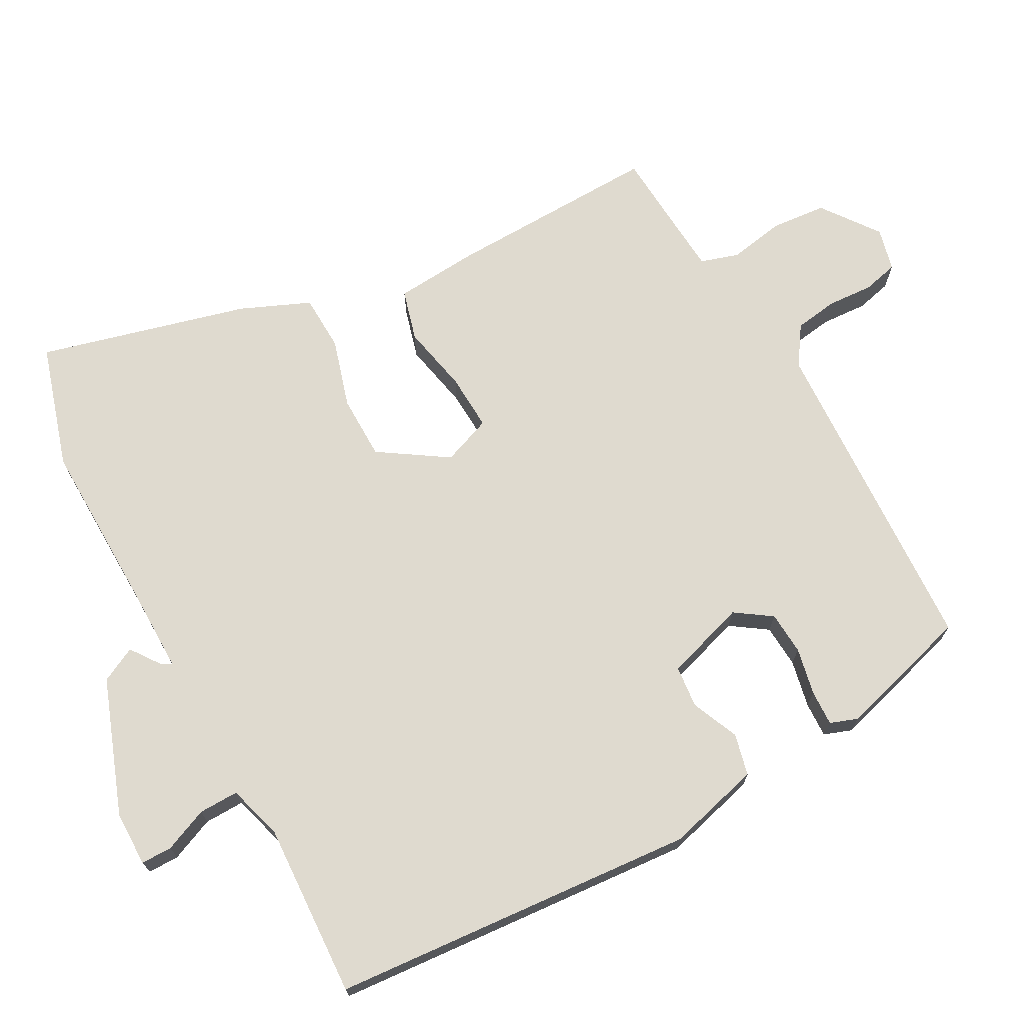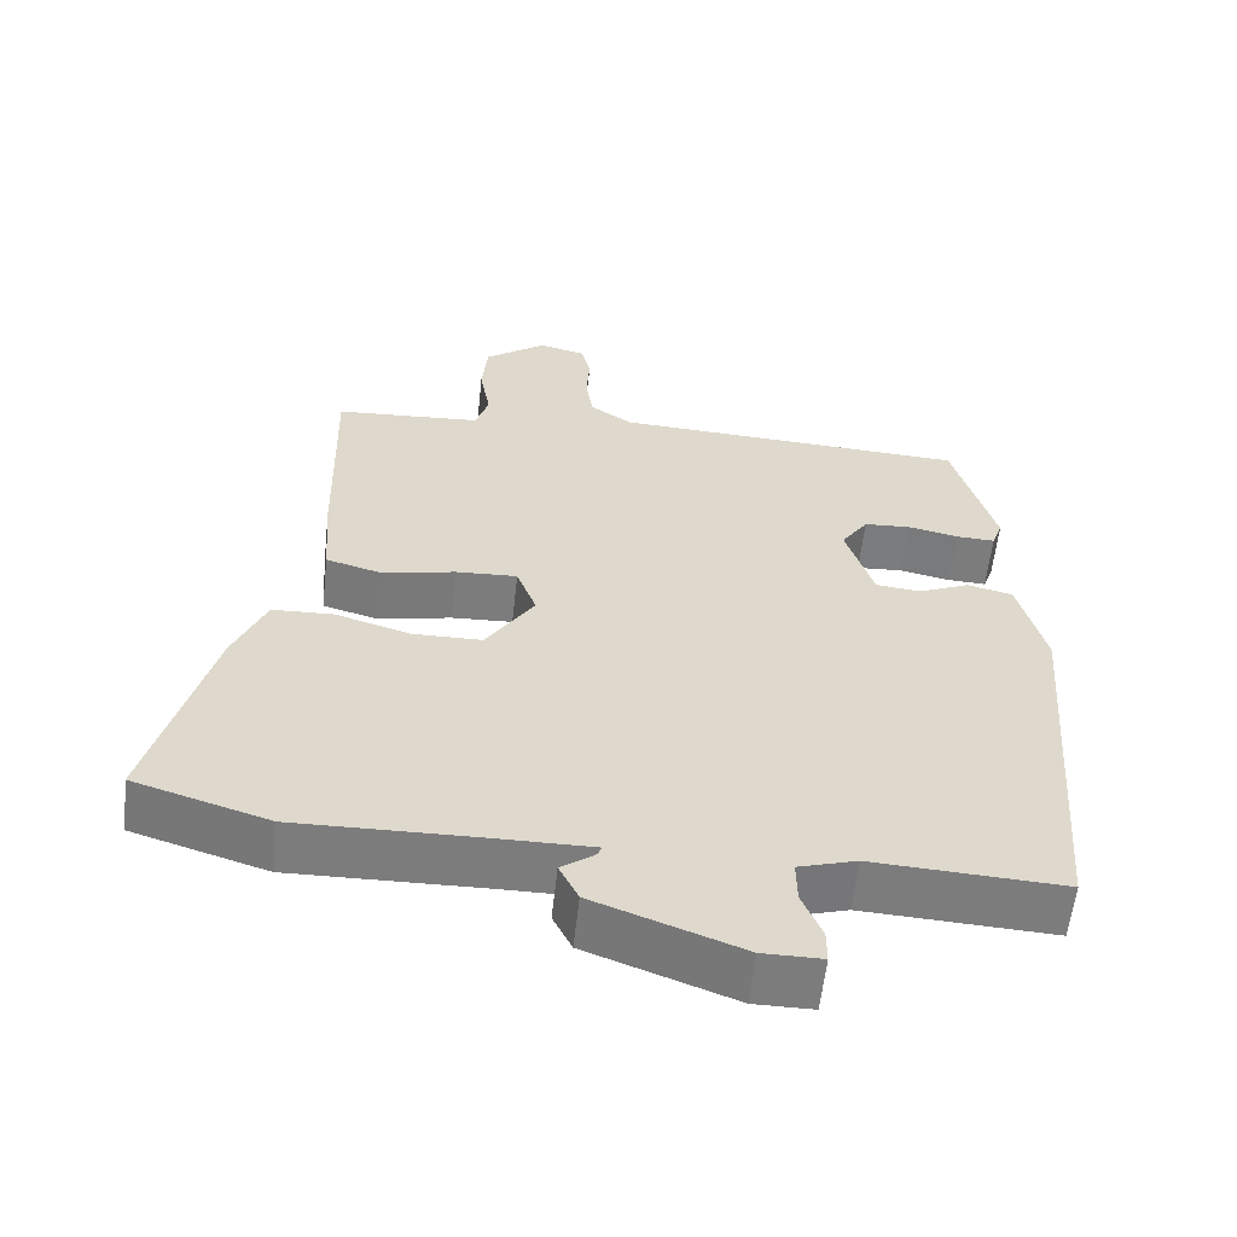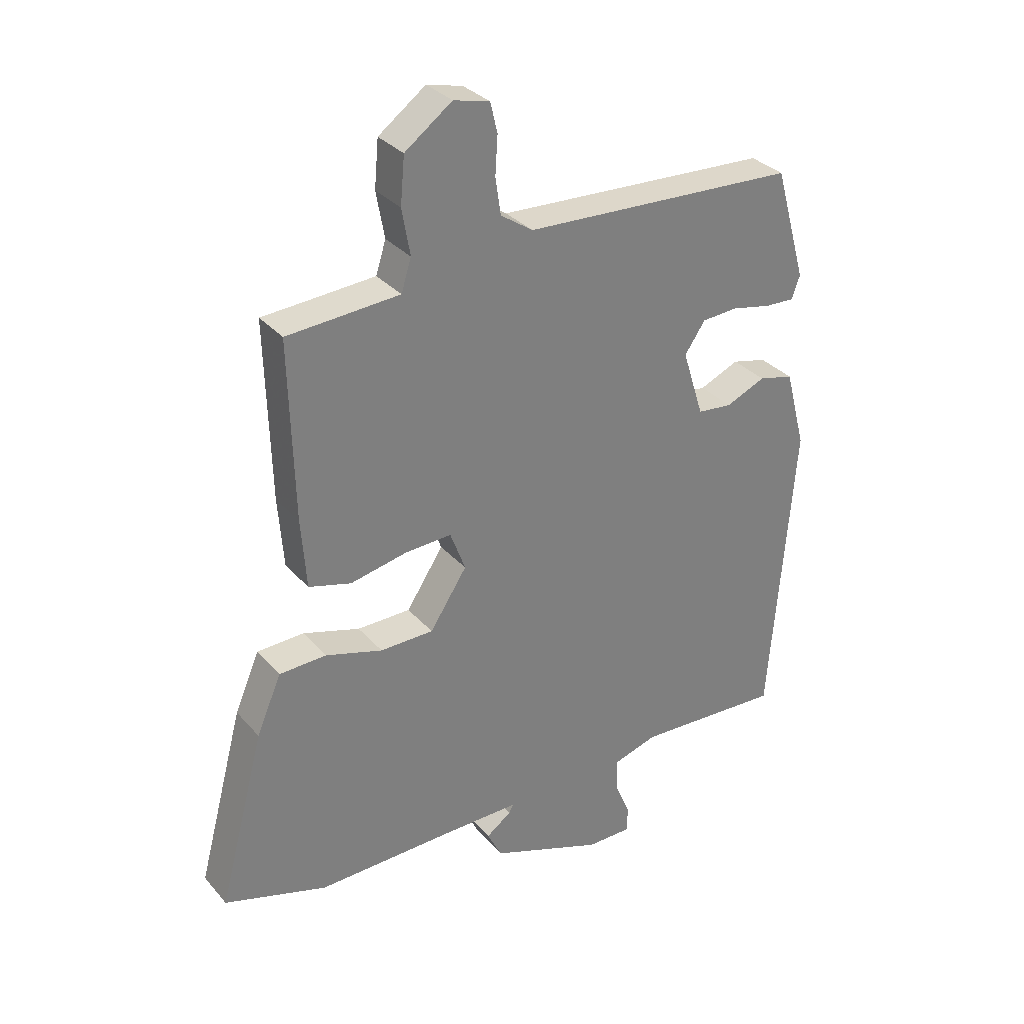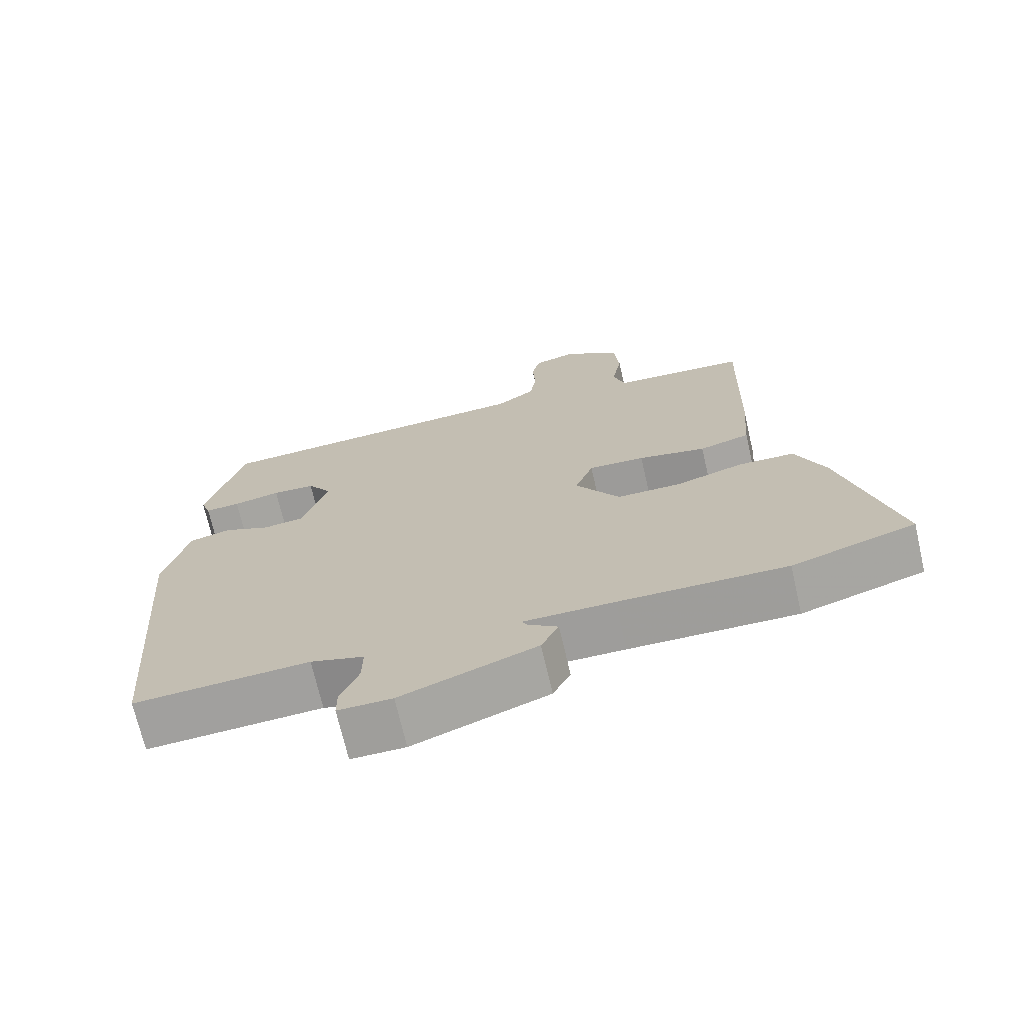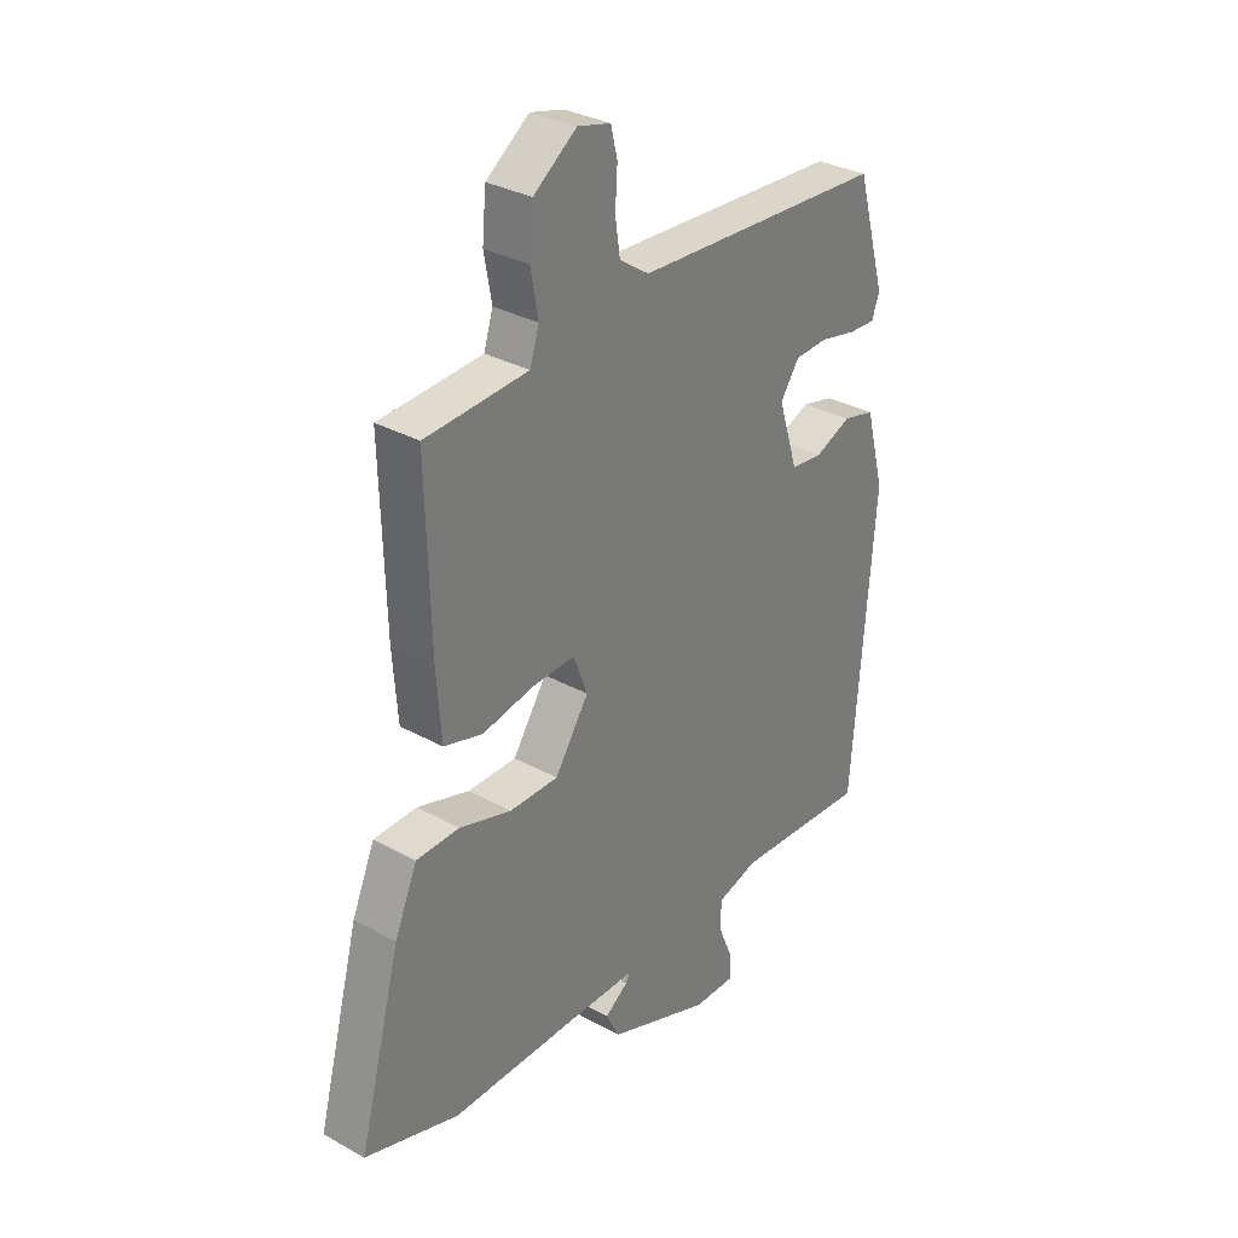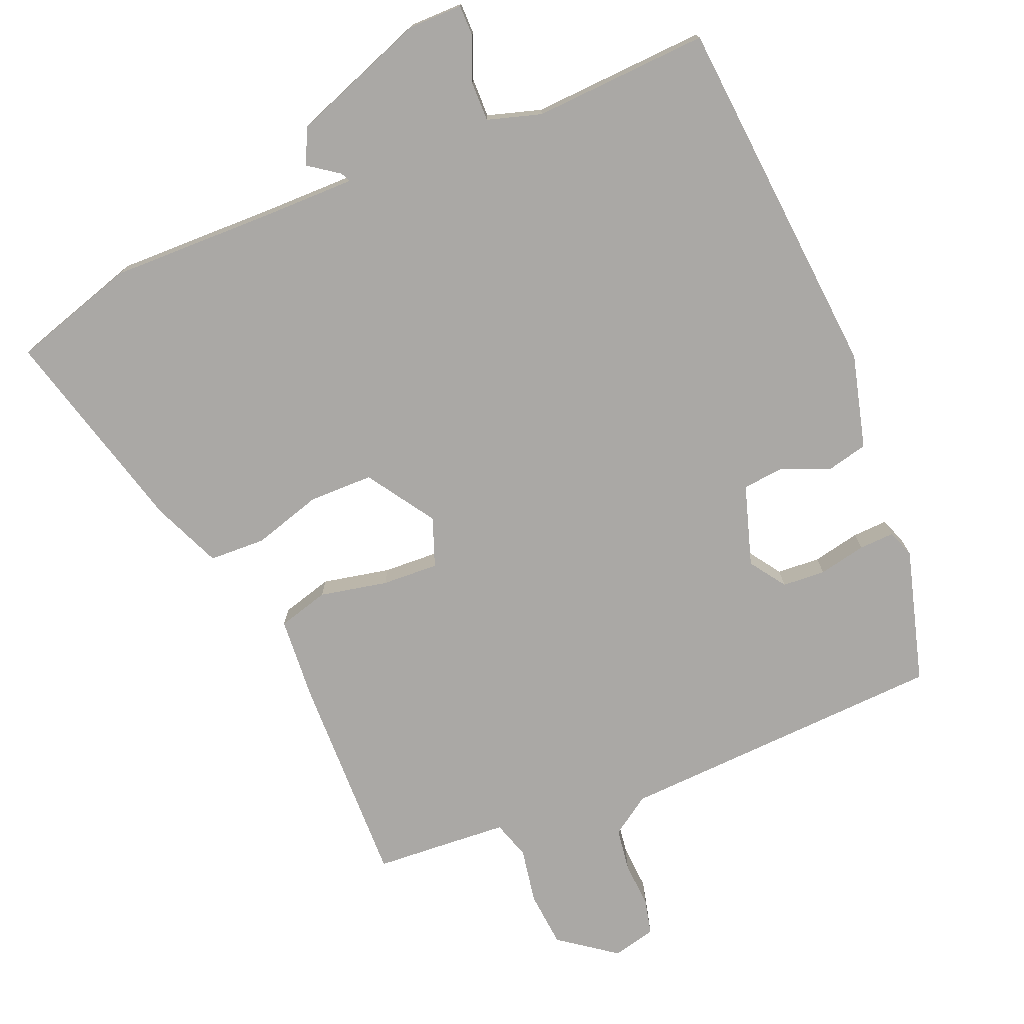
<metadata>
{"format":"obj","ext":"obj","renderer":"f3d","projection":"perspective","resolution":1024,"background":"white","views":[{"elev":70.8,"azim":-118.7,"up":"+Y"},{"elev":-58.8,"azim":173.7,"up":"+Z"},{"elev":31.9,"azim":146.4,"up":"+Z"},{"elev":-70.8,"azim":13.0,"up":"+Z"},{"elev":31.6,"azim":128.2,"up":"+Z"},{"elev":-75.1,"azim":-157.3,"up":"+Y"}]}
</metadata>
<code>
v 0.62 0.07 -0.463
v 0.445 0.07 -0.517
v 0.208 0.07 -0.512
v 0.08 0.07 -0.511
v 0.087 0.07 -0.525
v 0.13 0.07 -0.556
v 0.105 0.07 -0.606
v -0.087 0.07 -0.677
v -0.164 0.07 -0.677
v -0.164 0.07 -0.633
v -0.138 0.07 -0.571
v -0.137 0.07 -0.515
v -0.213 0.07 -0.492
v -0.462 0.07 -0.505
v -0.503 0.07 0.013
v -0.468 0.07 0.146
v -0.409 0.07 0.16
v -0.342 0.07 0.131
v -0.283 0.07 0.137
v -0.247 0.07 0.251
v -0.282 0.07 0.302
v -0.343 0.07 0.306
v -0.41 0.07 0.292
v -0.46 0.07 0.29
v -0.474 0.07 0.329
v -0.42 0.07 0.519
v 0.046 0.07 0.541
v 0.101 0.07 0.578
v 0.11 0.07 0.639
v 0.106 0.07 0.704
v 0.118 0.07 0.754
v 0.179 0.07 0.769
v 0.259 0.07 0.71
v 0.266 0.07 0.631
v 0.252 0.07 0.553
v 0.269 0.07 0.499
v 0.369 0.07 0.492
v 0.46 0.07 0.486
v 0.452 0.07 0.185
v 0.443 0.07 0.066
v 0.371 0.07 0.046
v 0.275 0.07 0.066
v 0.195 0.07 0.07
v 0.169 0.07 0.001
v 0.232 0.07 -0.095
v 0.323 0.07 -0.096
v 0.42 0.07 -0.067
v 0.5 0.07 -0.07
v 0.542 0.07 -0.168
v 0.62 0 -0.463
v 0.445 0 -0.517
v 0.208 0 -0.512
v 0.08 0 -0.511
v 0.087 0 -0.525
v 0.13 0 -0.556
v 0.105 0 -0.606
v -0.087 0 -0.677
v -0.164 0 -0.677
v -0.164 0 -0.633
v -0.138 0 -0.571
v -0.137 0 -0.515
v -0.213 0 -0.492
v -0.462 0 -0.505
v -0.503 0 0.013
v -0.468 0 0.146
v -0.409 0 0.16
v -0.342 0 0.131
v -0.283 0 0.137
v -0.247 0 0.251
v -0.282 0 0.302
v -0.343 0 0.306
v -0.41 0 0.292
v -0.46 0 0.29
v -0.474 0 0.329
v -0.42 0 0.519
v 0.046 0 0.541
v 0.101 0 0.578
v 0.11 0 0.639
v 0.106 0 0.704
v 0.118 0 0.754
v 0.179 0 0.769
v 0.259 0 0.71
v 0.266 0 0.631
v 0.252 0 0.553
v 0.269 0 0.499
v 0.369 0 0.492
v 0.46 0 0.486
v 0.452 0 0.185
v 0.443 0 0.066
v 0.371 0 0.046
v 0.275 0 0.066
v 0.195 0 0.07
v 0.169 0 0.001
v 0.232 0 -0.095
v 0.323 0 -0.096
v 0.42 0 -0.067
v 0.5 0 -0.07
v 0.542 0 -0.168
f 1 2 3
f 49 1 3
f 48 49 3
f 47 48 3
f 46 47 3
f 45 46 3 4
f 44 45 4
f 40 41 42
f 39 40 42
f 38 39 42
f 37 38 42
f 36 37 42 43
f 35 36 43 44
f 33 34 35
f 32 33 35
f 31 32 35
f 30 31 35
f 29 30 35
f 35 44 4
f 29 35 4
f 28 29 4
f 25 26 27
f 24 25 27
f 23 24 27
f 22 23 27
f 21 22 27
f 20 21 27 28
f 16 17 18
f 15 16 18
f 14 15 18
f 13 14 18
f 12 13 18 19
f 9 10 11
f 8 9 11
f 7 8 11
f 6 7 11
f 5 6 11
f 4 5 11 12
f 19 20 28
f 12 19 28
f 4 12 28
f 52 51 50
f 52 50 98
f 52 98 97
f 52 97 96
f 52 96 95
f 53 52 95 94
f 53 94 93
f 91 90 89
f 91 89 88
f 91 88 87
f 91 87 86
f 92 91 86 85
f 93 92 85 84
f 84 83 82
f 84 82 81
f 84 81 80
f 84 80 79
f 84 79 78
f 53 93 84
f 53 84 78
f 53 78 77
f 76 75 74
f 76 74 73
f 76 73 72
f 76 72 71
f 76 71 70
f 77 76 70 69
f 67 66 65
f 67 65 64
f 67 64 63
f 67 63 62
f 68 67 62 61
f 60 59 58
f 60 58 57
f 60 57 56
f 60 56 55
f 60 55 54
f 61 60 54 53
f 77 69 68
f 77 68 61
f 77 61 53
f 1 50 51 2
f 2 51 52 3
f 3 52 53 4
f 4 53 54 5
f 5 54 55 6
f 6 55 56 7
f 7 56 57 8
f 8 57 58 9
f 9 58 59 10
f 10 59 60 11
f 11 60 61 12
f 12 61 62 13
f 13 62 63 14
f 14 63 64 15
f 15 64 65 16
f 16 65 66 17
f 17 66 67 18
f 18 67 68 19
f 19 68 69 20
f 20 69 70 21
f 21 70 71 22
f 22 71 72 23
f 23 72 73 24
f 24 73 74 25
f 25 74 75 26
f 26 75 76 27
f 27 76 77 28
f 28 77 78 29
f 29 78 79 30
f 30 79 80 31
f 31 80 81 32
f 32 81 82 33
f 33 82 83 34
f 34 83 84 35
f 35 84 85 36
f 36 85 86 37
f 37 86 87 38
f 38 87 88 39
f 39 88 89 40
f 40 89 90 41
f 41 90 91 42
f 42 91 92 43
f 43 92 93 44
f 44 93 94 45
f 45 94 95 46
f 46 95 96 47
f 47 96 97 48
f 48 97 98 49
f 49 98 50 1

</code>
